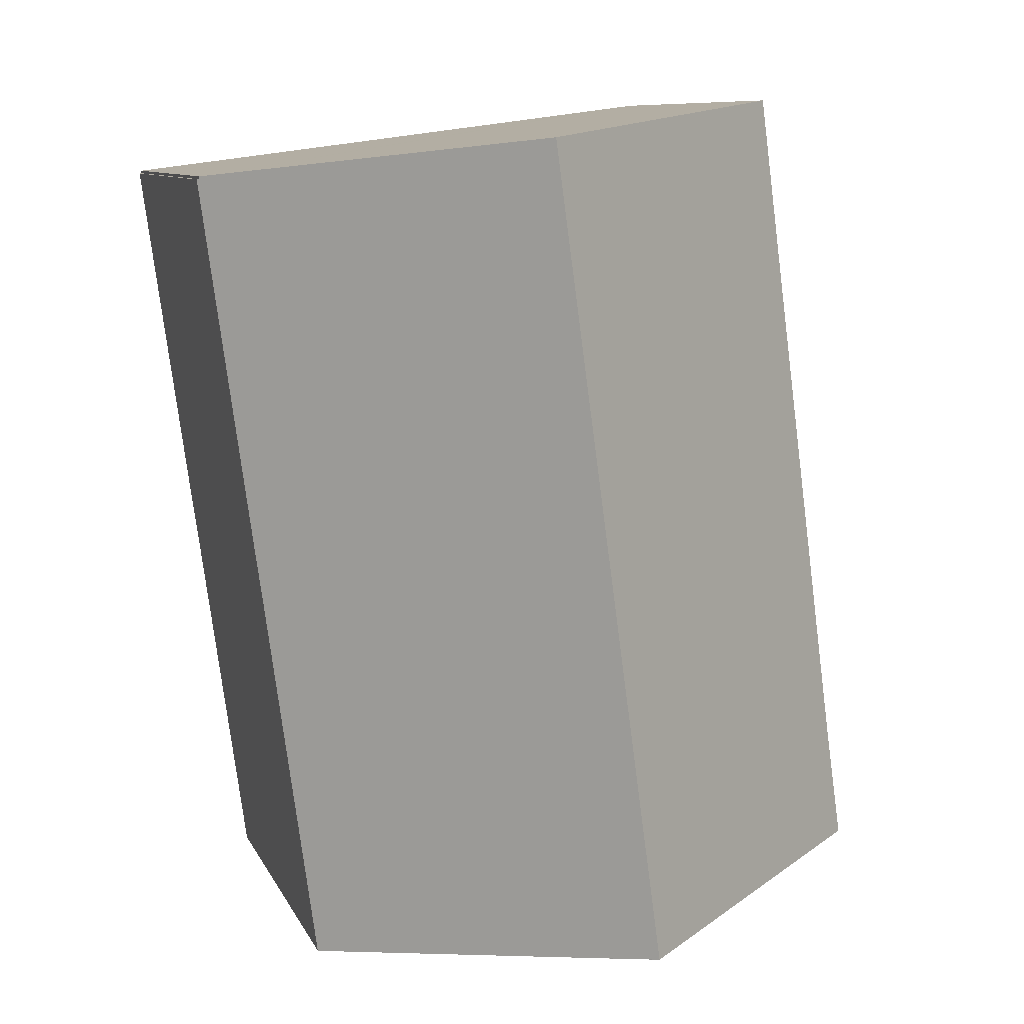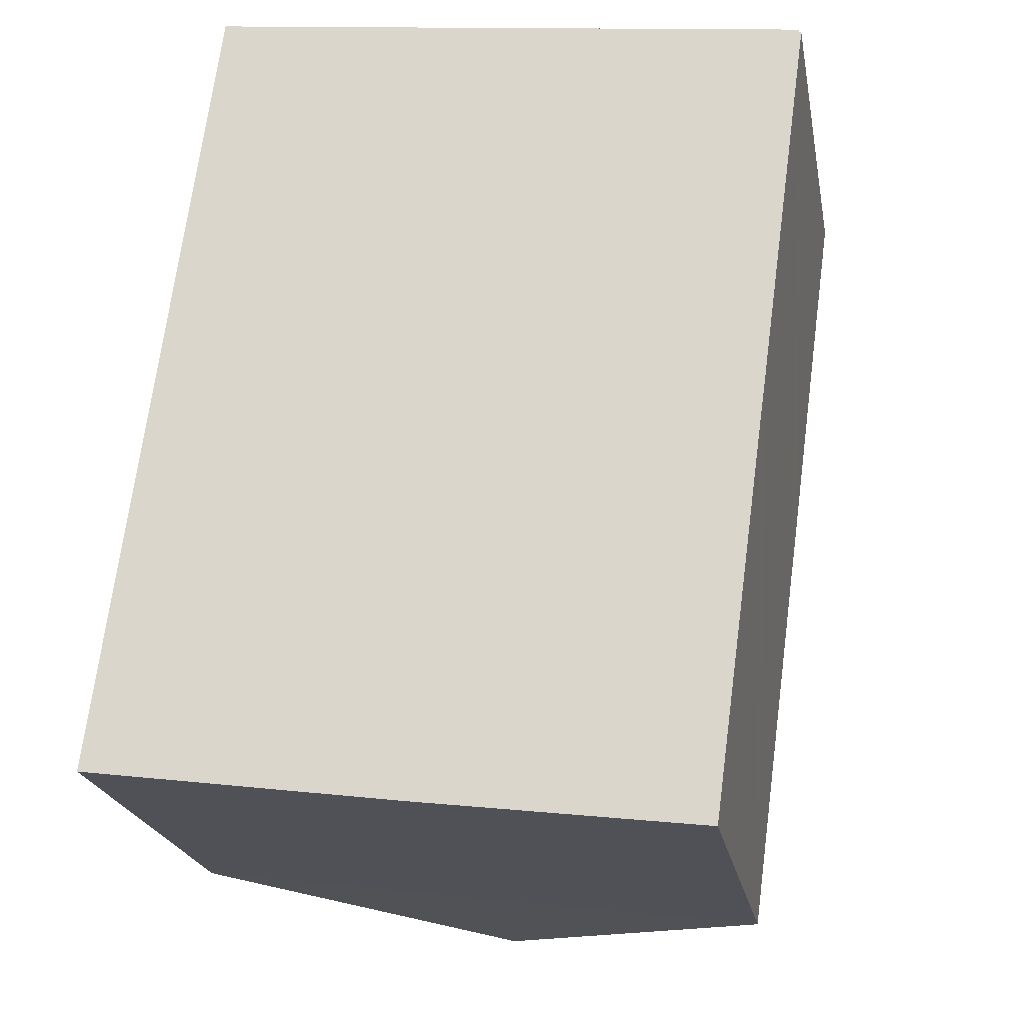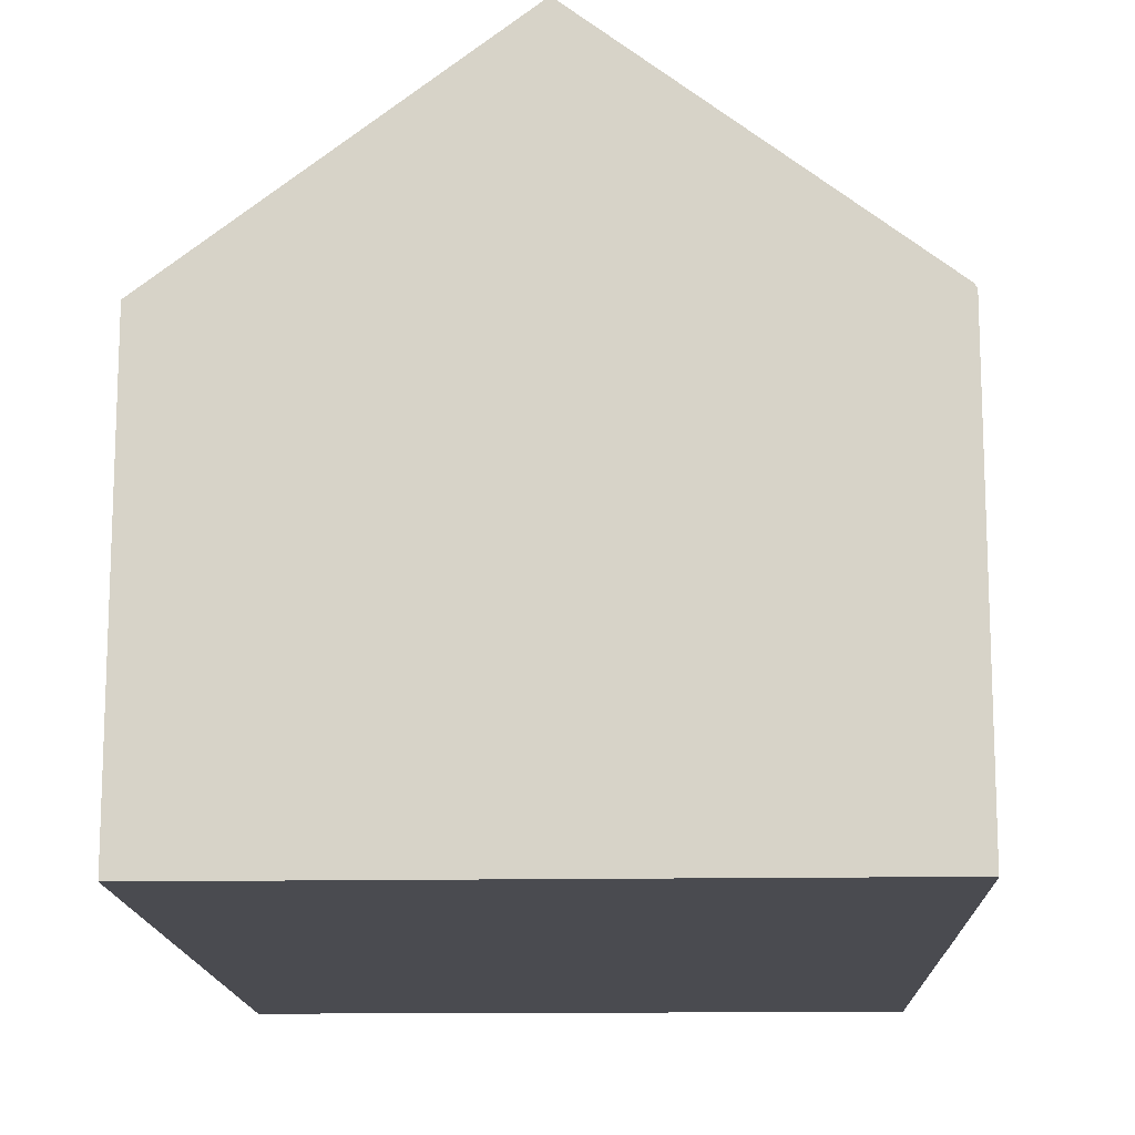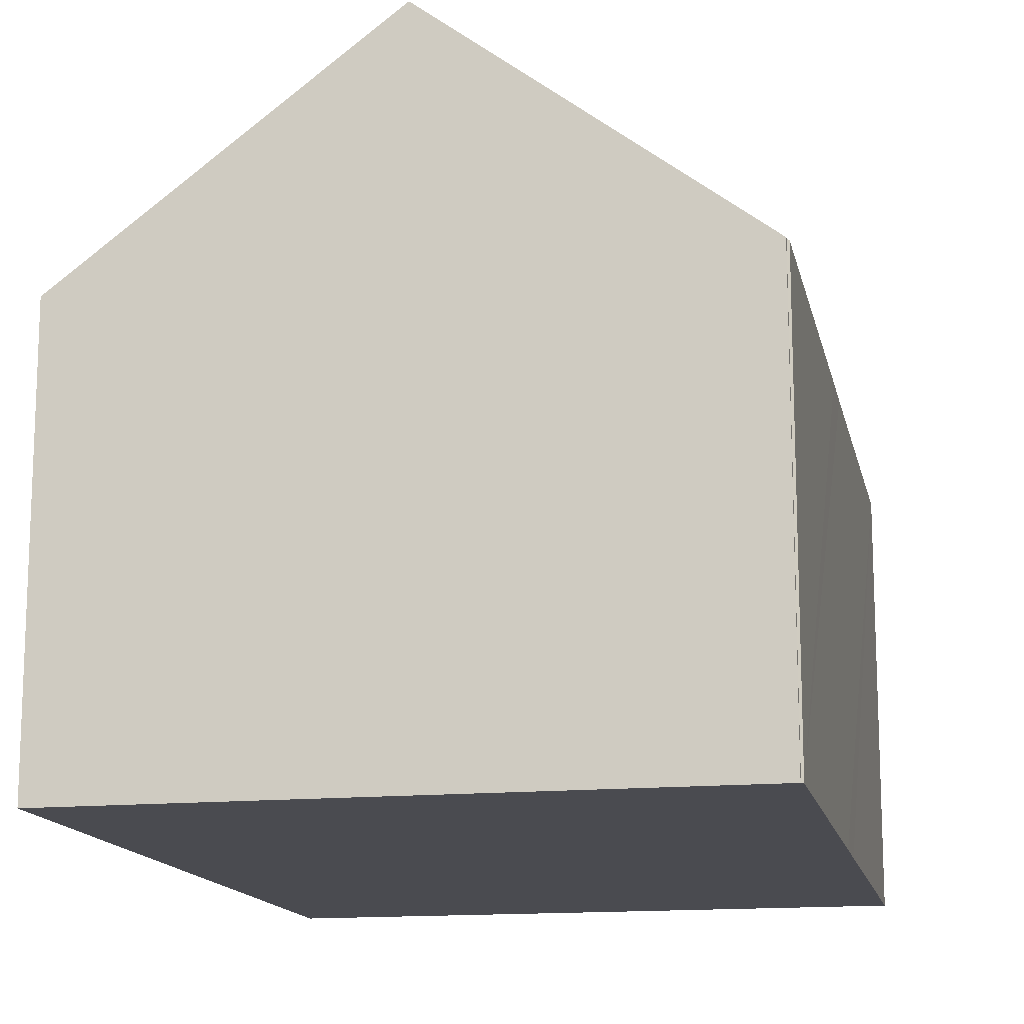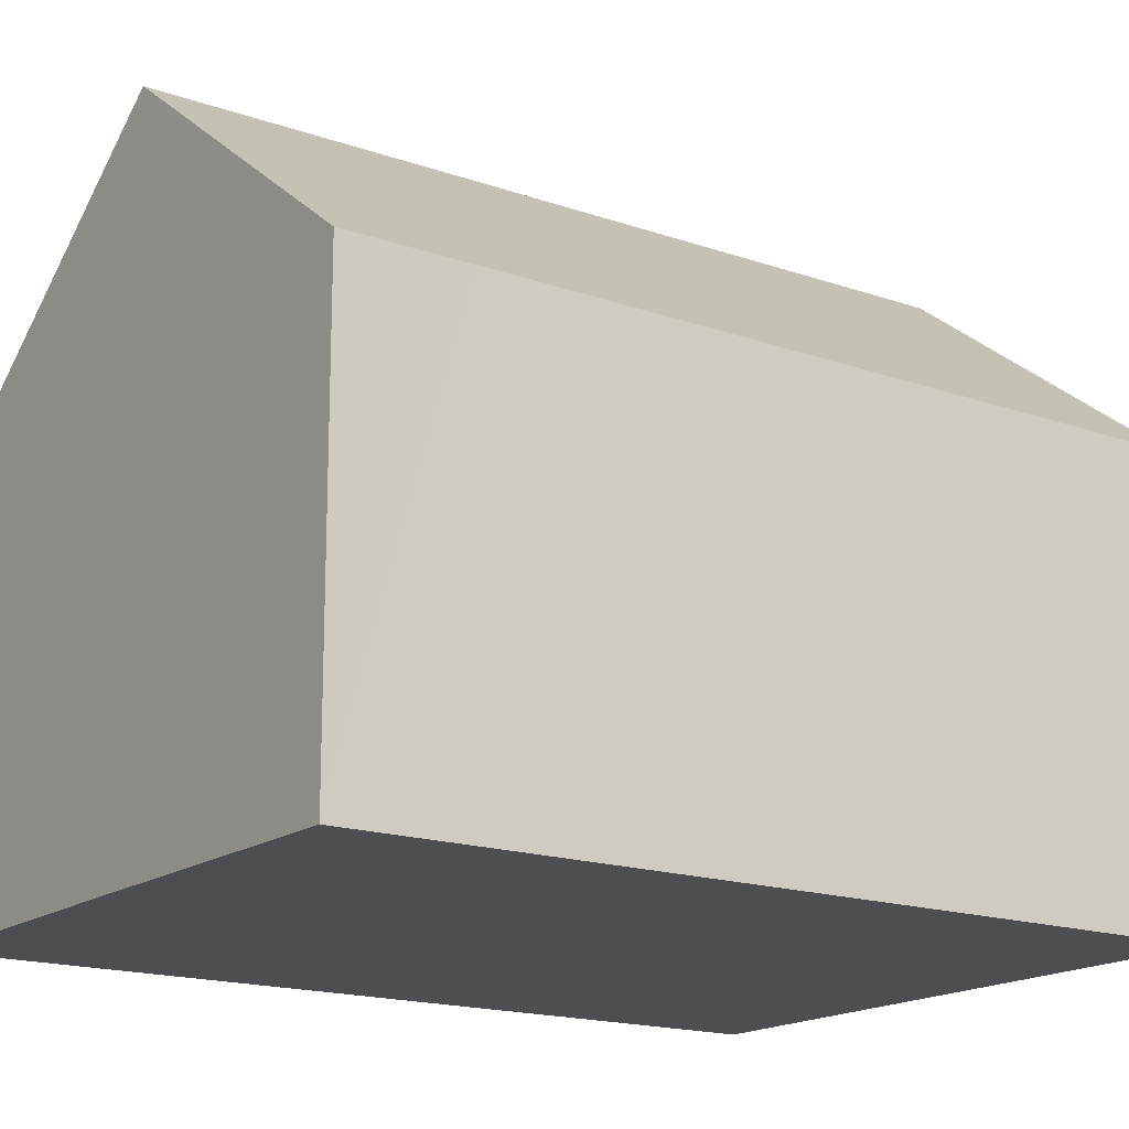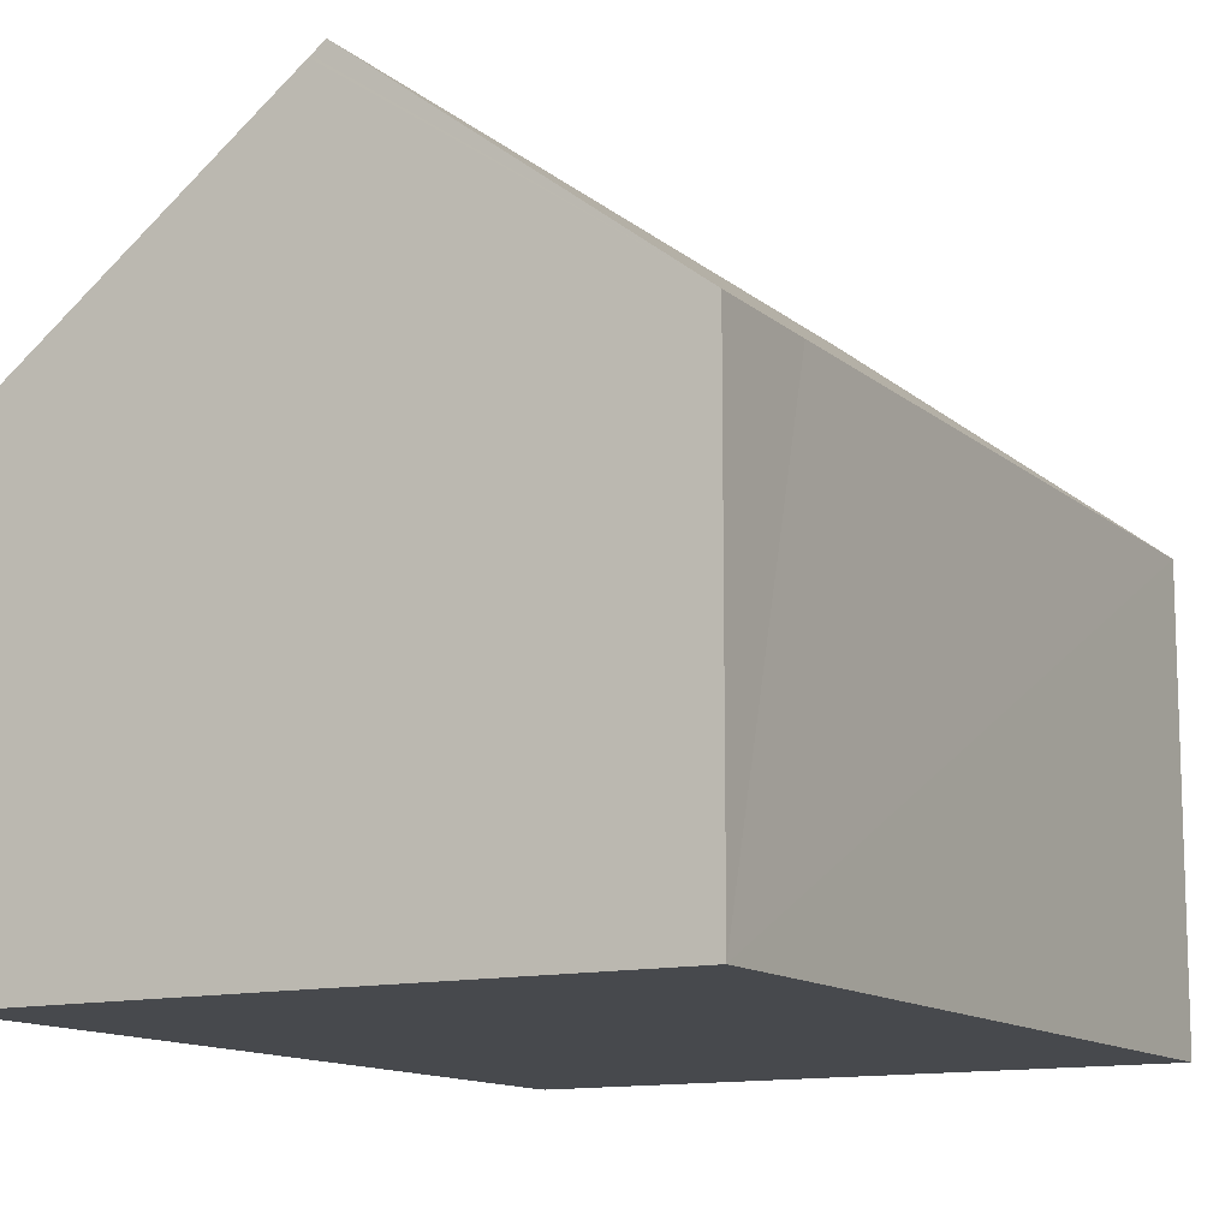
<metadata>
{"format":"obj","ext":"obj","renderer":"f3d","projection":"perspective","resolution":1024,"background":"white","views":[{"elev":9.2,"azim":163.3,"up":"+Z"},{"elev":-22.0,"azim":10.4,"up":"+Z"},{"elev":-14.6,"azim":9.4,"up":"+Y"},{"elev":-14.5,"azim":19.4,"up":"+Y"},{"elev":-16.9,"azim":-117.5,"up":"+Y"},{"elev":-12.4,"azim":-143.3,"up":"+Y"}]}
</metadata>
<code>
v  2.373 7.201 12.85
v  0.269 6.75 1.916
v  1.683 6.677 12.94
v  4.757 10.36 -0.657
v  0 6.745 4.13e-16
v  6.536 10.36 12.32
v  11.3 6.743 11.67
v  11.22 6.809 11.72
v  11.3 6.743 11.71
v  11.33 6.715 11.66
v  10.52 6.713 5.698
v  10.39 6.715 4.775
v  9.56 6.715 -1.275
v  4.961 10.2 -0.685
v  4.989 10.18 -0.689
v  9.56 7.807e-17 -1.275
v  0 0 0
v  4.961 4.194e-17 -0.685
v  4.989 4.219e-17 -0.689
v  4.757 4.023e-17 -0.657
v  1.683 -7.923e-16 12.94
v  0.269 -1.173e-16 1.916
v  2.373 -7.868e-16 12.85
v  11.3 -7.171e-16 11.71
v  6.536 -7.543e-16 12.32
v  11.22 -7.178e-16 11.72
v  11.3 -7.143e-16 11.67
v  11.33 -7.14e-16 11.66
v  10.52 -3.489e-16 5.698
v  10.39 -2.924e-16 4.775
g defaultobject
f 1 2 3
f 2 4 5
f 4 2 1
f 4 1 6
f 7 8 9
f 8 7 6
f 6 7 4
f 4 7 10
f 4 10 11
f 4 11 12
f 4 12 13
f 4 13 14
f 14 13 15
f 14 5 4
f 5 14 15
f 5 15 13
f 5 13 16
f 5 16 17
f 17 16 18
f 18 16 19
f 17 18 20
f 17 2 5
f 2 17 3
f 3 17 21
f 21 17 22
f 1 8 6
f 8 1 3
f 8 3 21
f 8 21 23
f 8 23 9
f 9 23 24
f 24 23 25
f 24 25 26
f 27 10 7
f 10 27 28
f 24 7 9
f 7 24 27
f 28 11 10
f 11 28 12
f 12 28 29
f 12 29 13
f 13 29 30
f 13 30 16
f 26 27 24
f 27 29 28
f 29 27 26
f 29 26 25
f 29 25 23
f 29 23 30
f 30 23 21
f 30 21 16
f 16 21 22
f 16 22 19
f 19 22 18
f 18 22 20
f 20 22 17

</code>
